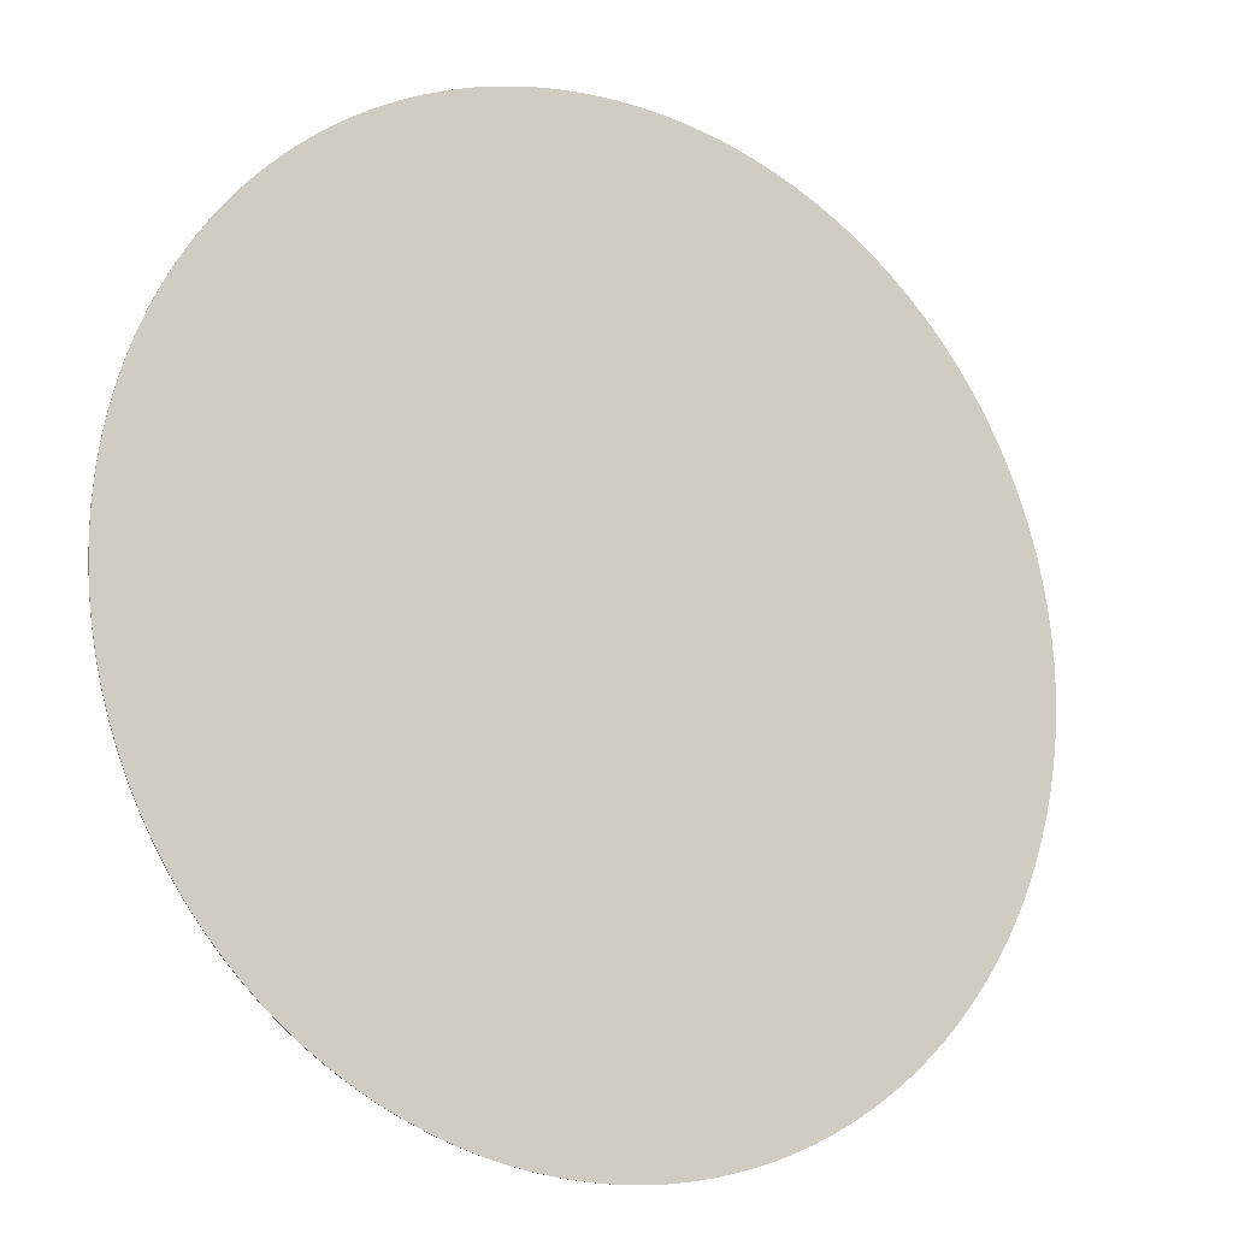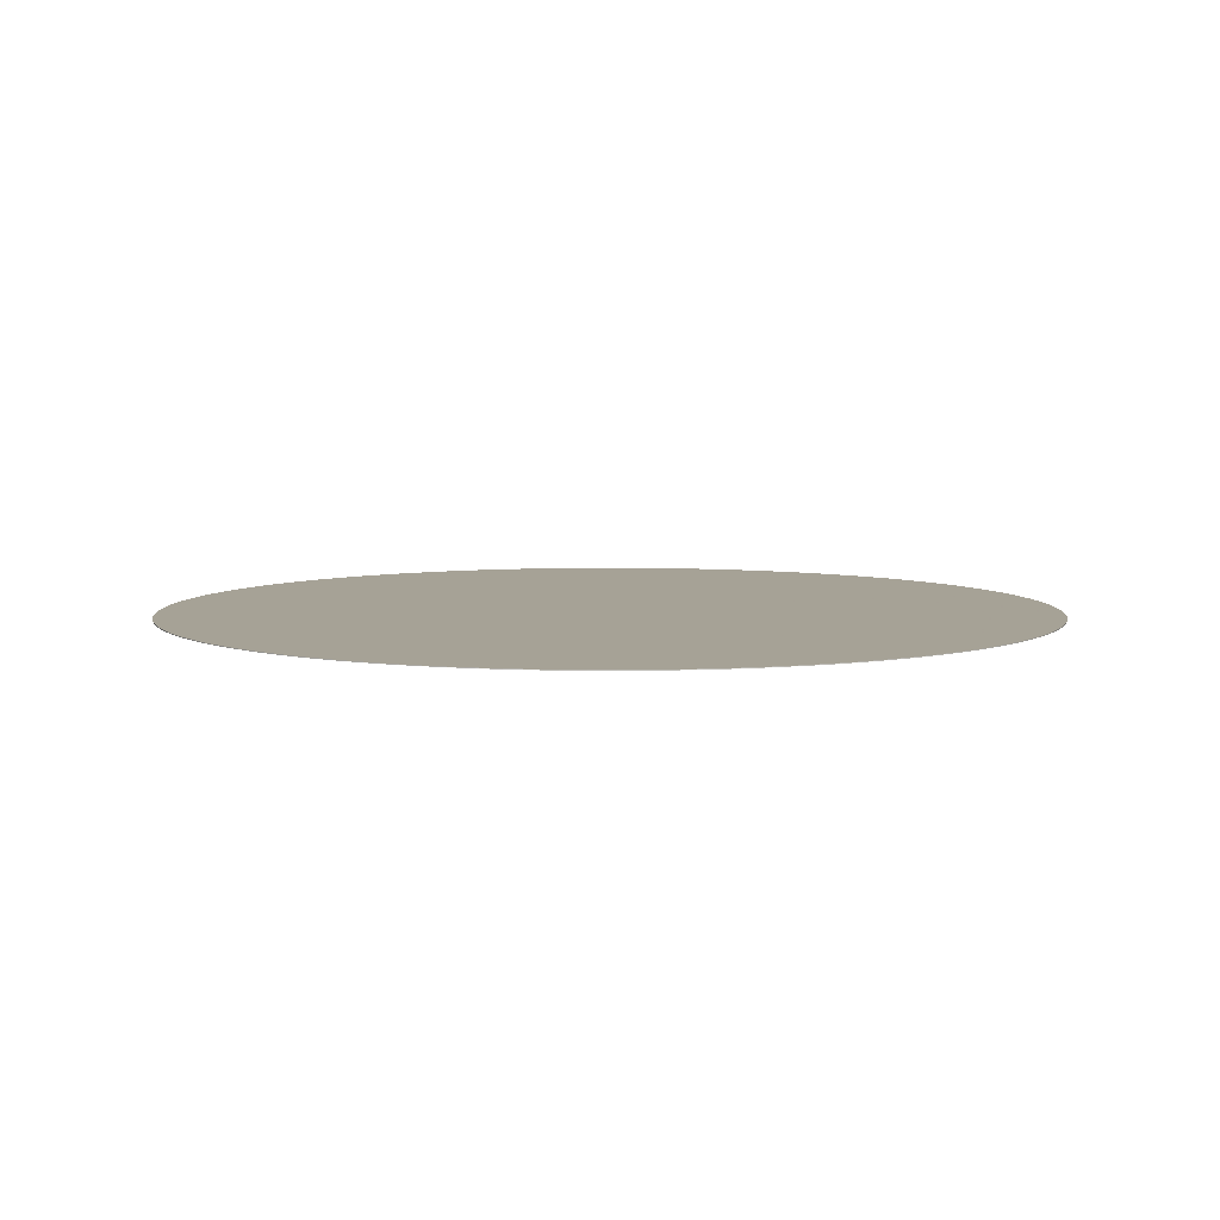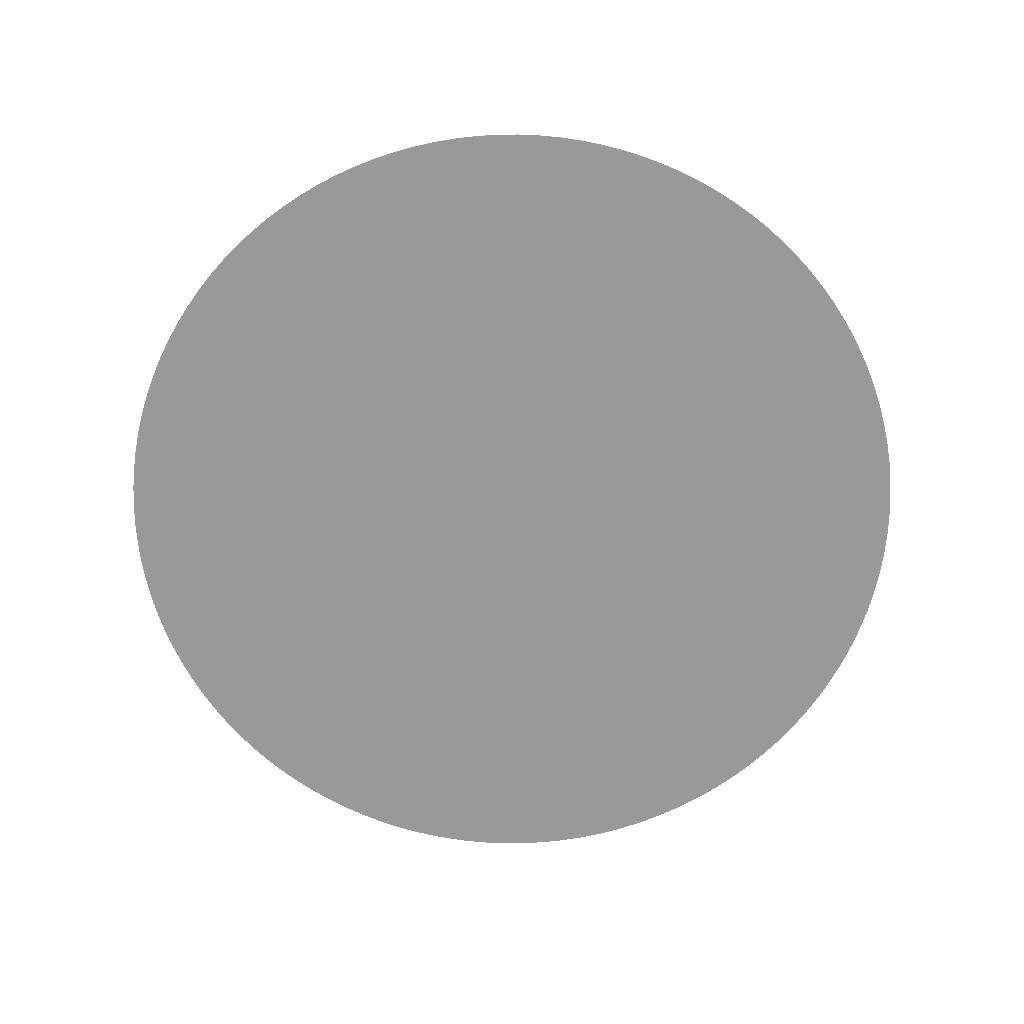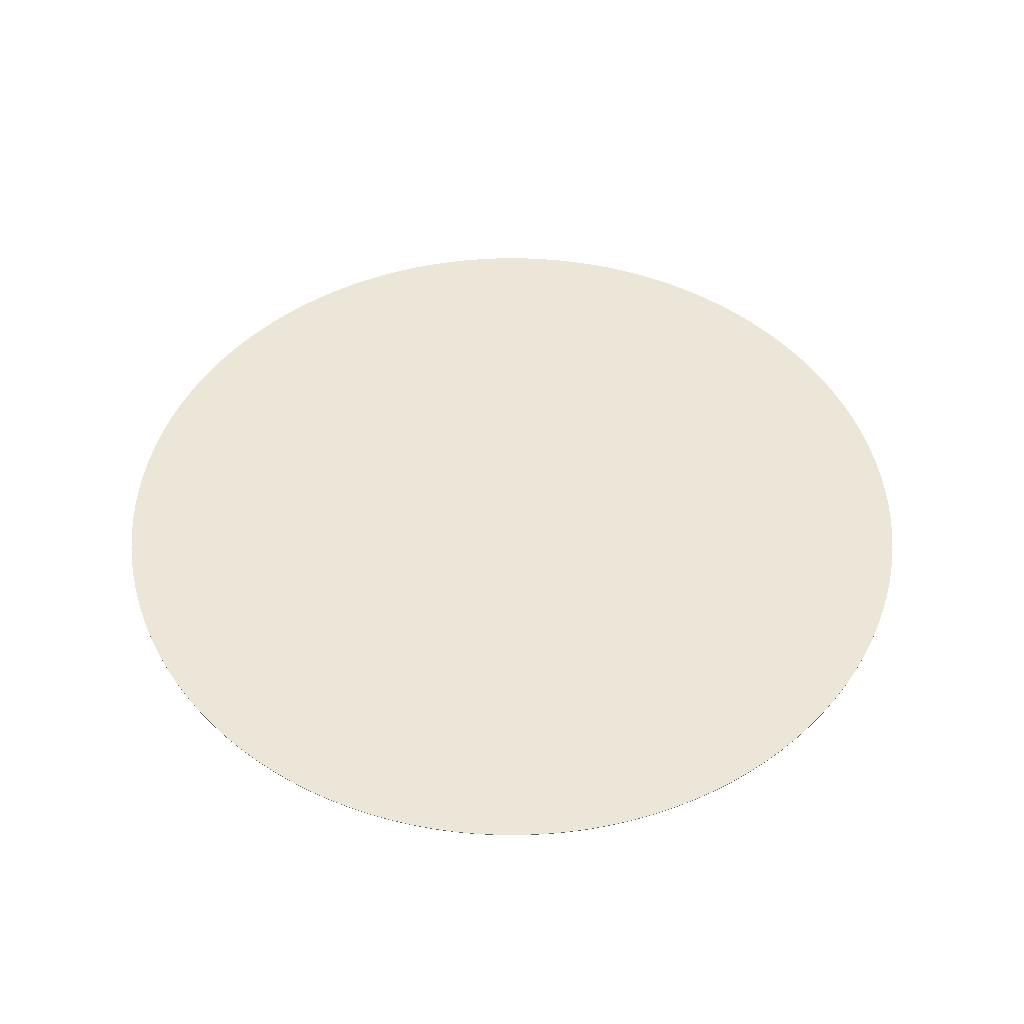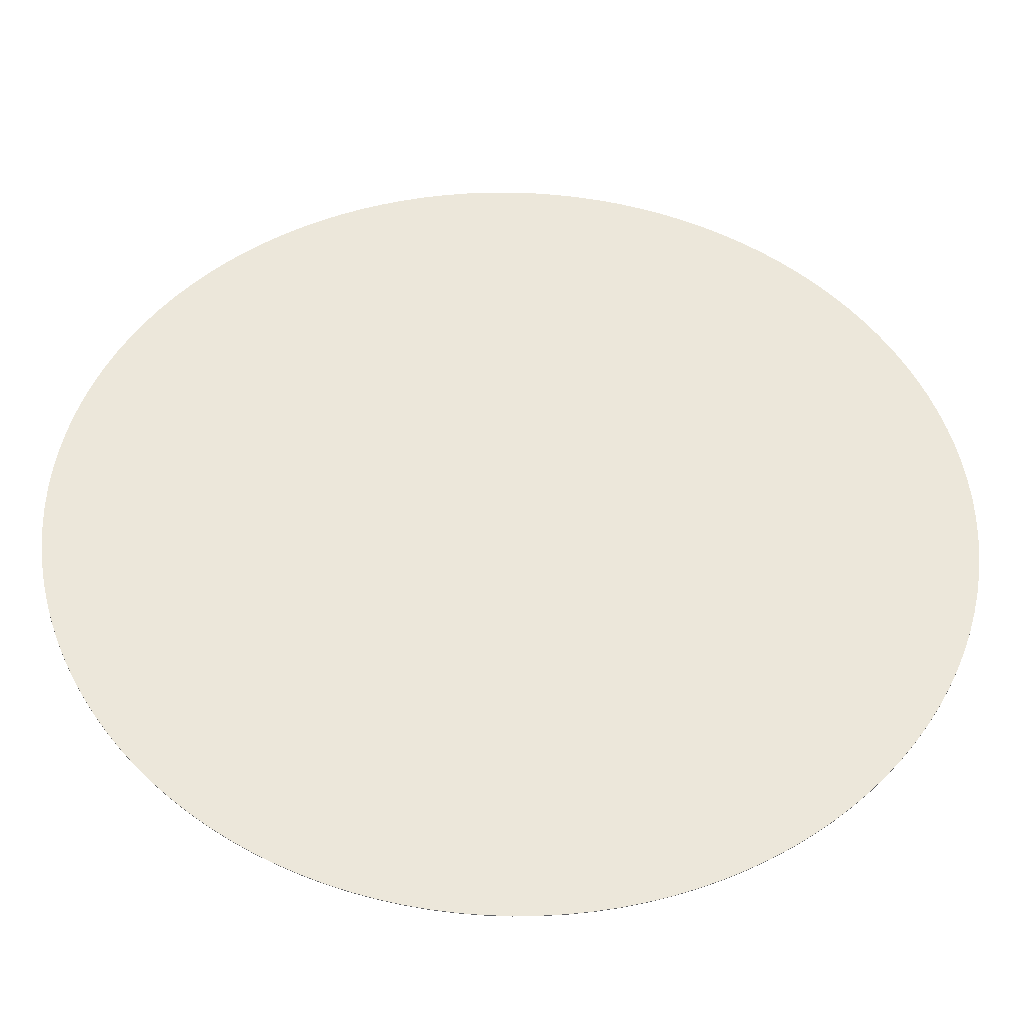
<metadata>
{"format":"obj","ext":"obj","renderer":"f3d","projection":"perspective","resolution":1024,"background":"white","views":[{"elev":-15.3,"azim":-31.3,"up":"+Z"},{"elev":6.3,"azim":-135.7,"up":"+Y"},{"elev":-69.1,"azim":38.1,"up":"+Y"},{"elev":48.8,"azim":76.6,"up":"+Y"},{"elev":-40.0,"azim":178.7,"up":"+Z"}]}
</metadata>
<code>
o Object.1
v -0.625 0.0005 -1e-06
v -0.625 -0.0005 -1e-06
v -0.6241 0.0005 0.03271
v -0.6241 -0.0005 0.03271
v -0.6216 -0.0005 0.06533
v -0.6216 0.0005 0.06533
v -0.6173 0.0005 0.09777
v -0.6173 -0.0005 0.09777
v -0.6113 0.0005 0.1299
v -0.6113 -0.0005 0.1299
v -0.6037 0.0005 0.1618
v -0.6037 -0.0005 0.1618
v -0.5944 -0.0005 0.1931
v -0.5944 0.0005 0.1931
v -0.5835 0.0005 0.224
v -0.5835 -0.0005 0.224
v -0.571 0.0005 0.2542
v -0.571 -0.0005 0.2542
v -0.5569 0.0005 0.2837
v -0.5569 -0.0005 0.2837
v -0.5413 0.0005 0.3125
v -0.5413 -0.0005 0.3125
v -0.5242 0.0005 0.3404
v -0.5242 -0.0005 0.3404
v -0.5056 0.0005 0.3674
v -0.5056 -0.0005 0.3674
v -0.4857 0.0005 0.3933
v -0.4857 -0.0005 0.3933
v -0.4645 0.0005 0.4182
v -0.4645 -0.0005 0.4182
v -0.4419 0.0005 0.4419
v -0.4419 -0.0005 0.4419
v -0.4182 0.0005 0.4645
v -0.4182 -0.0005 0.4645
v -0.3933 -0.0005 0.4857
v -0.3933 0.0005 0.4857
v -0.3674 -0.0005 0.5056
v -0.3674 0.0005 0.5056
v -0.3404 -0.0005 0.5242
v -0.3404 0.0005 0.5242
v -0.3125 0.0005 0.5413
v -0.3125 -0.0005 0.5413
v -0.2837 0.0005 0.5569
v -0.2837 -0.0005 0.5569
v -0.2542 0.0005 0.571
v -0.2542 -0.0005 0.571
v -0.224 -0.0005 0.5835
v -0.224 0.0005 0.5835
v -0.1931 0.0005 0.5944
v -0.1931 -0.0005 0.5944
v -0.1618 -0.0005 0.6037
v -0.1618 0.0005 0.6037
v -0.1299 0.0005 0.6113
v -0.1299 -0.0005 0.6113
v -0.09777 0.0005 0.6173
v -0.09777 -0.0005 0.6173
v -0.06533 0.0005 0.6216
v -0.06533 -0.0005 0.6216
v -0.03271 -0.0005 0.6241
v -0.03271 0.0005 0.6241
v 0 0.0005 0.625
v 0 -0.0005 0.625
v 0.03271 -0.0005 0.6241
v 0.03271 0.0005 0.6241
v 0.06533 0.0005 0.6216
v 0.06533 -0.0005 0.6216
v 0.09777 0.0005 0.6173
v 0.09777 -0.0005 0.6173
v 0.1299 0.0005 0.6113
v 0.1299 -0.0005 0.6113
v 0.1618 0.0005 0.6037
v 0.1618 -0.0005 0.6037
v 0.1931 0.0005 0.5944
v 0.1931 -0.0005 0.5944
v 0.224 -0.0005 0.5835
v 0.224 0.0005 0.5835
v 0.2542 0.0005 0.571
v 0.2542 -0.0005 0.571
v 0.2837 0.0005 0.5569
v 0.2837 -0.0005 0.5569
v 0.3125 -0.0005 0.5413
v 0.3125 0.0005 0.5413
v 0.3404 0.0005 0.5242
v 0.3404 -0.0005 0.5242
v 0.3674 -0.0005 0.5056
v 0.3674 0.0005 0.5056
v 0.3933 0.0005 0.4857
v 0.3933 -0.0005 0.4857
v 0.4182 0.0005 0.4645
v 0.4182 -0.0005 0.4645
v 0.4419 0.0005 0.4419
v 0.4419 -0.0005 0.4419
v 0.4645 -0.0005 0.4182
v 0.4645 0.0005 0.4182
v 0.4857 0.0005 0.3933
v 0.4857 -0.0005 0.3933
v 0.5056 0.0005 0.3674
v 0.5056 -0.0005 0.3674
v 0.5242 -0.0005 0.3404
v 0.5242 0.0005 0.3404
v 0.5413 0.0005 0.3125
v 0.5413 -0.0005 0.3125
v 0.5569 -0.0005 0.2837
v 0.5569 0.0005 0.2837
v 0.571 0.0005 0.2542
v 0.571 -0.0005 0.2542
v 0.5835 -0.0005 0.224
v 0.5835 0.0005 0.224
v 0.5944 0.0005 0.1931
v 0.5944 -0.0005 0.1931
v 0.6037 -0.0005 0.1618
v 0.6037 0.0005 0.1618
v 0.6113 0.0005 0.1299
v 0.6113 -0.0005 0.1299
v 0.6173 -0.0005 0.09777
v 0.6173 0.0005 0.09777
v 0.6216 0.0005 0.06533
v 0.6216 -0.0005 0.06533
v 0.6241 0.0005 0.03271
v 0.6241 -0.0005 0.03271
v 0.625 0.0005 -1e-06
v 0.625 -0.0005 -1e-06
v 0.6241 -0.0005 -0.03271
v 0.6241 0.0005 -0.03271
v 0.6216 0.0005 -0.06533
v 0.6216 -0.0005 -0.06533
v 0.6173 0.0005 -0.09777
v 0.6173 -0.0005 -0.09777
v 0.6113 0.0005 -0.1299
v 0.6113 -0.0005 -0.1299
v 0.6037 0.0005 -0.1618
v 0.6037 -0.0005 -0.1618
v 0.5944 0.0005 -0.1931
v 0.5944 -0.0005 -0.1931
v 0.5835 0.0005 -0.224
v 0.5835 -0.0005 -0.224
v 0.571 0.0005 -0.2542
v 0.571 -0.0005 -0.2542
v 0.5569 0.0005 -0.2837
v 0.5569 -0.0005 -0.2837
v 0.5413 0.0005 -0.3125
v 0.5413 -0.0005 -0.3125
v 0.5242 0.0005 -0.3404
v 0.5242 -0.0005 -0.3404
v 0.5056 -0.0005 -0.3674
v 0.5056 0.0005 -0.3674
v 0.4857 0.0005 -0.3933
v 0.4857 -0.0005 -0.3933
v 0.4645 -0.0005 -0.4182
v 0.4645 0.0005 -0.4182
v 0.4419 0.0005 -0.4419
v 0.4419 -0.0005 -0.4419
v 0.4182 0.0005 -0.4645
v 0.4182 -0.0005 -0.4645
v 0.3933 -0.0005 -0.4857
v 0.3933 0.0005 -0.4857
v 0.3674 0.0005 -0.5056
v 0.3674 -0.0005 -0.5056
v 0.3404 0.0005 -0.5242
v 0.3404 -0.0005 -0.5242
v 0.3125 -0.0005 -0.5413
v 0.3125 0.0005 -0.5413
v 0.2837 0.0005 -0.5569
v 0.2837 -0.0005 -0.5569
v 0.2542 0.0005 -0.571
v 0.2542 -0.0005 -0.571
v 0.224 0.0005 -0.5835
v 0.224 -0.0005 -0.5835
v 0.1931 0.0005 -0.5944
v 0.1931 -0.0005 -0.5944
v 0.1618 -0.0005 -0.6037
v 0.1618 0.0005 -0.6037
v 0.1299 0.0005 -0.6113
v 0.1299 -0.0005 -0.6113
v 0.09777 0.0005 -0.6173
v 0.09777 -0.0005 -0.6173
v 0.06533 0.0005 -0.6216
v 0.06533 -0.0005 -0.6216
v 0.03271 0.0005 -0.6241
v 0.03271 -0.0005 -0.6241
v 0 0.0005 -0.625
v 0 -0.0005 -0.625
v -0.03271 0.0005 -0.6241
v -0.03271 -0.0005 -0.6241
v -0.06533 0.0005 -0.6216
v -0.06533 -0.0005 -0.6216
v -0.09777 0.0005 -0.6173
v -0.09777 -0.0005 -0.6173
v -0.1299 0.0005 -0.6113
v -0.1299 -0.0005 -0.6113
v -0.1618 -0.0005 -0.6037
v -0.1618 0.0005 -0.6037
v -0.1931 0.0005 -0.5944
v -0.1931 -0.0005 -0.5944
v -0.224 0.0005 -0.5835
v -0.224 -0.0005 -0.5835
v -0.2542 0.0005 -0.571
v -0.2542 -0.0005 -0.571
v -0.2837 0.0005 -0.5569
v -0.2837 -0.0005 -0.5569
v -0.3125 -0.0005 -0.5413
v -0.3125 0.0005 -0.5413
v -0.3404 0.0005 -0.5242
v -0.3404 -0.0005 -0.5242
v -0.3674 -0.0005 -0.5056
v -0.3674 0.0005 -0.5056
v -0.3933 0.0005 -0.4857
v -0.3933 -0.0005 -0.4857
v -0.4182 0.0005 -0.4645
v -0.4182 -0.0005 -0.4645
v -0.4419 0.0005 -0.4419
v -0.4419 -0.0005 -0.4419
v -0.4645 -0.0005 -0.4182
v -0.4645 0.0005 -0.4182
v -0.4857 0.0005 -0.3933
v -0.4857 -0.0005 -0.3933
v -0.5056 0.0005 -0.3674
v -0.5056 -0.0005 -0.3674
v -0.5242 -0.0005 -0.3404
v -0.5242 0.0005 -0.3404
v -0.5413 0.0005 -0.3125
v -0.5413 -0.0005 -0.3125
v -0.5569 0.0005 -0.2837
v -0.5569 -0.0005 -0.2837
v -0.571 -0.0005 -0.2542
v -0.571 0.0005 -0.2542
v -0.5835 0.0005 -0.224
v -0.5835 -0.0005 -0.224
v -0.5944 0.0005 -0.1931
v -0.5944 -0.0005 -0.1931
v -0.6037 0.0005 -0.1618
v -0.6037 -0.0005 -0.1618
v -0.6113 -0.0005 -0.1299
v -0.6113 0.0005 -0.1299
v -0.6173 0.0005 -0.09777
v -0.6173 -0.0005 -0.09777
v -0.6216 -0.0005 -0.06533
v -0.6216 0.0005 -0.06533
v -0.6241 0.0005 -0.03271
v -0.6241 -0.0005 -0.03271
f 1 2 3
f 1 3 137
f 139 1 137
f 137 138 139
f 139 138 140
f 139 140 141
f 141 239 139
f 238 239 141
f 143 238 141
f 141 142 143
f 143 142 144
f 144 145 143
f 145 146 143
f 146 235 143
f 234 235 146
f 147 234 146
f 231 234 147
f 150 231 147
f 149 150 147
f 148 149 147
f 147 145 148
f 148 145 84
f 81 148 84
f 83 81 84
f 84 85 83
f 85 86 83
f 86 55 83
f 55 57 83
f 83 57 82
f 57 60 82
f 82 60 79
f 81 82 79
f 80 81 79
f 79 78 80
f 78 152 80
f 152 149 80
f 151 149 152
f 151 152 153
f 153 227 151
f 227 229 151
f 151 229 150
f 227 228 229
f 229 228 230
f 229 230 231
f 231 230 232
f 232 233 231
f 233 232 237
f 236 233 237
f 236 237 235
f 237 238 235
f 235 233 236
f 237 232 240
f 239 237 240
f 239 240 1
f 232 230 240
f 240 230 2
f 230 228 2
f 2 228 4
f 228 225 4
f 4 225 5
f 4 5 3
f 5 6 3
f 3 6 135
f 135 6 133
f 133 134 135
f 135 134 136
f 135 136 137
f 136 134 96
f 93 136 96
f 95 93 96
f 95 96 97
f 97 43 95
f 43 45 95
f 95 45 94
f 45 48 94
f 94 48 91
f 93 94 91
f 92 93 91
f 91 90 92
f 90 140 92
f 142 140 90
f 88 142 90
f 89 88 90
f 87 88 89
f 89 52 87
f 52 53 87
f 87 53 86
f 52 51 53
f 53 51 54
f 53 54 55
f 55 54 56
f 54 176 56
f 176 174 56
f 56 174 58
f 57 56 58
f 58 59 57
f 58 171 59
f 171 170 59
f 59 170 62
f 61 59 62
f 62 63 61
f 63 64 61
f 61 64 77
f 79 61 77
f 77 64 76
f 76 75 77
f 77 75 78
f 75 154 78
f 155 154 75
f 74 155 75
f 74 75 73
f 73 72 74
f 72 158 74
f 160 158 72
f 70 160 72
f 71 70 72
f 69 70 71
f 67 69 71
f 73 67 71
f 65 67 73
f 76 65 73
f 65 66 67
f 67 66 68
f 66 164 68
f 164 161 68
f 68 161 70
f 163 161 164
f 163 164 165
f 165 215 163
f 215 217 163
f 163 217 162
f 217 220 162
f 162 220 159
f 161 162 159
f 160 161 159
f 220 221 159
f 159 221 157
f 157 158 159
f 157 155 158
f 156 155 157
f 157 223 156
f 223 226 156
f 156 226 153
f 225 226 223
f 224 225 223
f 223 222 224
f 224 222 8
f 5 224 8
f 7 5 8
f 7 8 9
f 7 9 131
f 133 7 131
f 131 132 133
f 131 130 132
f 132 130 99
f 98 132 99
f 98 99 97
f 99 100 97
f 100 41 97
f 40 41 100
f 101 40 100
f 38 40 101
f 104 38 101
f 103 104 101
f 102 103 101
f 101 99 102
f 102 128 103
f 128 126 103
f 103 126 106
f 105 103 106
f 106 107 105
f 107 108 105
f 108 33 105
f 33 36 105
f 105 36 104
f 35 36 33
f 34 35 33
f 33 32 34
f 32 198 34
f 198 196 34
f 197 196 198
f 197 198 199
f 197 199 181
f 183 197 181
f 181 182 183
f 183 182 184
f 183 184 185
f 185 195 183
f 193 195 185
f 187 193 185
f 185 186 187
f 187 186 188
f 187 188 189
f 189 192 187
f 191 192 189
f 190 191 189
f 191 190 39
f 37 191 39
f 37 39 38
f 37 38 36
f 194 191 37
f 35 194 37
f 196 194 35
f 195 194 196
f 193 191 194
f 39 190 42
f 41 39 42
f 41 42 43
f 43 42 44
f 42 188 44
f 190 188 42
f 192 191 193
f 189 188 190
f 188 186 44
f 44 186 46
f 45 44 46
f 46 47 45
f 46 184 47
f 186 184 46
f 192 193 187
f 193 194 195
f 185 184 186
f 184 182 47
f 47 182 50
f 49 47 50
f 50 51 49
f 50 180 51
f 180 178 51
f 179 178 180
f 179 180 181
f 177 178 179
f 179 202 177
f 202 203 177
f 177 203 175
f 175 176 177
f 203 206 175
f 175 206 173
f 173 174 175
f 173 171 174
f 172 171 173
f 173 207 172
f 207 209 172
f 172 209 169
f 209 211 169
f 169 211 167
f 167 168 169
f 169 168 170
f 167 166 168
f 168 166 63
f 63 166 66
f 165 166 167
f 167 214 165
f 211 214 167
f 213 214 211
f 212 213 211
f 211 210 212
f 212 210 20
f 18 212 20
f 19 18 20
f 19 20 21
f 19 21 119
f 121 19 119
f 119 120 121
f 121 120 122
f 122 123 121
f 123 124 121
f 124 17 121
f 15 17 124
f 125 15 124
f 14 15 125
f 127 14 125
f 125 126 127
f 125 123 126
f 11 14 127
f 129 11 127
f 127 128 129
f 129 128 130
f 9 11 129
f 9 10 11
f 11 10 12
f 12 13 11
f 12 218 13
f 218 216 13
f 13 216 16
f 15 13 16
f 216 213 16
f 16 213 18
f 17 16 18
f 215 213 216
f 217 216 218
f 218 219 217
f 219 218 12
f 10 219 12
f 222 219 10
f 221 219 222
f 13 14 11
f 14 13 15
f 15 16 17
f 124 123 125
f 123 122 107
f 107 122 110
f 109 107 110
f 110 111 109
f 111 112 109
f 112 29 109
f 29 31 109
f 109 31 108
f 29 30 31
f 31 30 32
f 30 200 32
f 201 200 30
f 28 201 30
f 204 201 28
f 26 204 28
f 27 26 28
f 27 28 29
f 25 26 27
f 25 27 113
f 116 25 113
f 115 116 113
f 114 115 113
f 113 111 114
f 111 118 114
f 120 118 111
f 115 114 118
f 117 115 118
f 117 118 119
f 116 115 117
f 117 23 116
f 21 23 117
f 21 22 23
f 23 22 24
f 23 24 25
f 22 208 24
f 208 205 24
f 24 205 26
f 207 205 208
f 206 205 207
f 210 208 22
f 209 208 210
f 23 25 116
f 113 27 112
f 25 24 26
f 205 204 26
f 204 205 203
f 203 201 204
f 200 201 199
f 201 202 199
f 29 28 30
f 27 29 112
f 112 111 113
f 110 120 111
f 122 120 110
f 119 118 120
f 17 19 121
f 119 21 117
f 21 20 22
f 17 18 19
f 20 210 22
f 213 212 18
f 214 213 215
f 209 210 211
f 207 208 209
f 171 172 169
f 206 207 173
f 205 206 203
f 202 201 203
f 199 202 179
f 177 176 178
f 48 47 49
f 182 180 50
f 181 180 182
f 195 197 183
f 181 199 179
f 199 198 200
f 195 196 197
f 200 198 32
f 31 32 33
f 34 196 35
f 35 37 36
f 31 33 108
f 108 107 109
f 106 123 107
f 126 123 106
f 127 126 128
f 130 128 102
f 104 103 105
f 36 38 104
f 39 40 38
f 40 39 41
f 100 99 101
f 134 132 98
f 99 130 102
f 129 130 131
f 131 9 129
f 9 8 10
f 8 222 10
f 221 222 223
f 226 225 227
f 155 156 153
f 221 223 157
f 220 219 221
f 219 220 217
f 215 216 217
f 214 215 165
f 165 164 166
f 162 161 163
f 166 164 66
f 65 63 66
f 67 68 69
f 69 68 70
f 161 160 70
f 159 158 160
f 71 72 73
f 158 155 74
f 154 155 153
f 75 76 73
f 64 65 76
f 64 63 65
f 62 168 63
f 60 59 61
f 170 168 62
f 170 171 169
f 174 171 58
f 175 174 176
f 178 176 54
f 51 178 54
f 51 52 49
f 49 52 89
f 91 49 89
f 87 85 88
f 85 144 88
f 89 90 91
f 92 138 93
f 48 49 91
f 47 48 45
f 43 44 45
f 41 43 97
f 97 96 98
f 94 93 95
f 138 136 93
f 96 134 98
f 133 132 134
f 6 7 133
f 6 5 7
f 225 224 5
f 227 225 228
f 226 227 153
f 153 152 154
f 154 152 78
f 77 78 79
f 80 149 81
f 60 61 79
f 59 60 57
f 55 56 57
f 53 55 86
f 86 85 87
f 82 81 83
f 84 145 85
f 149 148 81
f 150 149 151
f 229 231 150
f 233 234 231
f 234 233 235
f 146 145 147
f 145 144 85
f 144 142 88
f 235 238 143
f 238 237 239
f 141 140 142
f 140 138 92
f 137 136 138
f 239 1 139
f 137 3 135
f 3 2 4
f 1 240 2

</code>
